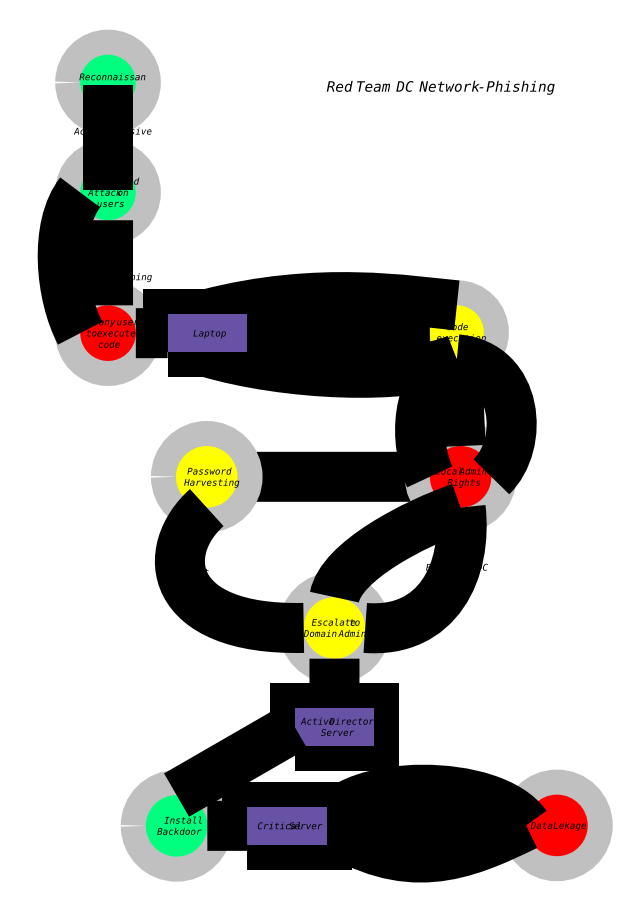
<metadata>
{"format":"dxf","ext":"dxf","renderer":"ezdxf+matplotlib","layout":"modelspace","background":"white","min_lineweight":24,"dpi":150}
</metadata>
<code>
0
SECTION
2
ENTITIES
0
LWPOLYLINE
8
CONNECTOR
90
        2
70
     1
10
18.36
20
212
42
-1
10
35.86
20
212
42
-1
0
HATCH
8
CONNECTOR
10
0
20
0
30
0
210
0
220
0
230
1
2
SOLID
70
     1
71
     1
91
        1
92
        3
72
     1
73
     1
93
        2
10
18.36
20
212
42
-1
10
35.86
20
212
42
-1
97
        1
75
     0
76
     1
98
        0
0
MTEXT
8
CONNECTOR
10
27.11
20
212
30
0
40
2.117
41
17.5
71
     5
72
     5
1
\C7;\fCalibri|b0|i0|;\H2.117;Customised \PAttack on \Pusers
0
LWPOLYLINE
8
CONNECTOR
90
        2
70
     1
10
18.36
20
167.8
42
-1
10
35.86
20
167.8
42
-1
0
HATCH
8
CONNECTOR
10
0
20
0
30
0
210
0
220
0
230
1
2
SOLID
70
     1
71
     1
91
        1
92
        3
72
     1
73
     1
93
        2
10
18.36
20
167.8
42
-1
10
35.86
20
167.8
42
-1
97
        1
75
     0
76
     1
98
        0
0
MTEXT
8
CONNECTOR
10
27.11
20
167.8
30
0
40
2.117
41
17.5
71
     5
72
     5
1
\C7;\fCalibri|b0|i0|;\H2.117;Get any user \Pto execute \Pcode
0
LWPOLYLINE
8
CONNECTOR
90
        2
70
     1
10
128.4
20
168
42
-1
10
145.4
20
168
42
-1
0
HATCH
8
CONNECTOR
10
0
20
0
30
0
210
0
220
0
230
1
2
SOLID
70
     1
71
     1
91
        1
92
        3
72
     1
73
     1
93
        2
10
128.4
20
168
42
-1
10
145.4
20
168
42
-1
97
        1
75
     0
76
     1
98
        0
0
MTEXT
8
CONNECTOR
10
136.9
20
168
30
0
40
2.117
41
17
71
     5
72
     5
1
\C7;\fCalibri|b0|i0|;\H2.117;Code \Pexecution
0
SPLINE
8
CONNECTOR
210
0
220
0
230
1
70
     8
71
     3
72
     8
73
     4
74
     0
42
1e-07
43
1e-07
40
0
40
0
40
0
40
0
40
0.581
40
0.581
40
0.581
40
0.581
10
18.36
20
212
30
0
10
9.955
20
201.4
30
0
10
12.16
20
179.4
30
0
10
18.36
20
167.8
30
0
0
MTEXT
8
CONNECTOR
10
12.89
20
190
30
0
40
2.117
41
25.78
71
     5
72
     5
1
\C7;\fCalibri|b0|i0|;\H2.117; Phishing Campaign
0
SPLINE
8
CONNECTOR
210
0
220
0
230
1
70
     8
71
     3
72
     8
73
     4
74
     0
42
1e-07
43
1e-07
40
0
40
0
40
0
40
0
40
0.794
40
0.794
40
0.794
40
0.794
10
128.4
20
122.6
30
0
10
113.2
20
122.6
30
0
10
82.98
20
122.6
30
0
10
67.86
20
122.6
30
0
0
MTEXT
8
CONNECTOR
10
98.11
20
122.6
30
0
40
2.117
41
14.12
71
     5
72
     5
1
\C7;\fCalibri|b0|i0|;\H2.117;Mimikatz
0
SPLINE
8
CONNECTOR
210
0
220
0
230
1
70
     8
71
     3
72
     8
73
     4
74
     0
42
1e-07
43
1e-07
40
0
40
0
40
0
40
0
40
1.031
40
1.031
40
1.031
40
1.031
10
58.36
20
173.8
30
0
10
93.36
20
182.9
30
0
10
122.2
20
177.9
30
0
10
136.9
20
176.5
30
0
0
MTEXT
8
CONNECTOR
10
97.44
20
179.1
30
0
40
2.117
41
14.11
71
     5
72
     5
1
\C7;\fCalibri|b0|i0|;\H2.117;Macros
0
SPLINE
8
CONNECTOR
210
0
220
0
230
1
70
     8
71
     3
72
     8
73
     4
74
     0
42
1e-07
43
1e-07
40
0
40
0
40
0
40
0
40
0.7546
40
0.7546
40
0.7546
40
0.7546
10
70.86
20
167.8
30
0
10
85.23
20
167.8
30
0
10
114
20
168
30
0
10
128.4
20
168
30
0
0
MTEXT
8
CONNECTOR
10
99.61
20
167.9
30
0
40
2.117
41
23.86
71
     5
72
     5
1
\C7;\fCalibri|b0|i0|;\H2.117;C&C build in tools
0
LWPOLYLINE
8
CONNECTOR
90
        2
70
     1
10
18.36
20
246.6
42
-1
10
35.86
20
246.6
42
-1
0
HATCH
8
CONNECTOR
10
0
20
0
30
0
210
0
220
0
230
1
2
SOLID
70
     1
71
     1
91
        1
92
        3
72
     1
73
     1
93
        2
10
18.36
20
246.6
42
-1
10
35.86
20
246.6
42
-1
97
        1
75
     0
76
     1
98
        0
0
MTEXT
8
CONNECTOR
10
27.11
20
246.6
30
0
40
2.117
41
17.5
71
     5
72
     5
1
\C7;\fCalibri|b0|i0|;\H2.117;Reconnaissan\Pce
0
LINE
8
CONNECTOR
10
27.11
20
237.9
30
0
11
27.11
21
220.8
31
0
0
MTEXT
8
CONNECTOR
10
25.86
20
231.3
30
0
40
2.117
41
19.99
71
     5
72
     5
1
\C7;\fCalibri|b0|i0|;\H2.117;Active/Passive
0
SPLINE
8
CONNECTOR
210
0
220
0
230
1
70
     8
71
     3
72
     8
73
     4
74
     0
42
1e-07
43
1e-07
40
0
40
0
40
0
40
0
40
0.3513
40
0.3513
40
0.3513
40
0.3513
10
27.11
20
203.3
30
0
10
27.11
20
196.6
30
0
10
27.11
20
183.2
30
0
10
27.11
20
176.5
30
0
0
MTEXT
8
CONNECTOR
10
28.36
20
185.5
30
0
40
2.117
41
20.25
71
     5
72
     5
1
\C7;\fCalibri|b0|i0|;\H2.117;Spear Phishing
0
MTEXT
8
0
10
129.6
20
245.4
30
0
40
3.293
41
102.4
71
     5
72
     5
1
\C7;\fCambria|b0|i0|;\H3.293;Red Team DC Network - Phishing
0
SPLINE
8
CONNECTOR
210
0
220
0
230
1
70
     8
71
     3
72
     8
73
     4
74
     0
42
1e-07
43
1e-07
40
0
40
0
40
0
40
0
40
1.031
40
1.031
40
1.031
40
1.031
10
58.36
20
161.8
30
0
10
83.36
20
154.4
30
0
10
120.6
20
152.9
30
0
10
136.9
20
159.5
30
0
0
MTEXT
8
CONNECTOR
10
97.55
20
155.5
30
0
40
2.117
41
16.1
71
     5
72
     5
1
\C7;\fCalibri|b0|i0|;\H2.117;Powershell
0
LWPOLYLINE
8
CONNECTOR
90
        2
70
     1
10
128.4
20
122.6
42
-1
10
147.7
20
122.6
42
-1
0
HATCH
8
CONNECTOR
10
0
20
0
30
0
210
0
220
0
230
1
2
SOLID
70
     1
71
     1
91
        1
92
        3
72
     1
73
     1
93
        2
10
128.4
20
122.6
42
-1
10
147.7
20
122.6
42
-1
97
        1
75
     0
76
     1
98
        0
0
MTEXT
8
CONNECTOR
10
138
20
122.6
30
0
40
2.117
41
19.36
71
     5
72
     5
1
\C7;\fCalibri|b0|i0|;\H2.117;Local Admin \PRights
0
SPLINE
8
CONNECTOR
210
0
220
0
230
1
70
     8
71
     3
72
     8
73
     4
74
     0
42
1e-07
43
1e-07
40
0
40
0
40
0
40
0
40
0.5055
40
0.5055
40
0.5055
40
0.5055
10
136.9
20
159.5
30
0
10
156.4
20
157.9
30
0
10
158.4
20
132.9
30
0
10
147.7
20
122.6
30
0
0
MTEXT
8
CONNECTOR
10
153.5
20
144.8
30
0
40
2.117
41
14.11
71
     5
72
     5
1
\C7;\fCalibri|b0|i0|;\H2.117;Macros
0
SPLINE
8
CONNECTOR
210
0
220
0
230
1
70
     8
71
     3
72
     8
73
     4
74
     0
42
1e-07
43
1e-07
40
0
40
0
40
0
40
0
40
0.4976
40
0.4976
40
0.4976
40
0.4976
10
136.9
20
159.5
30
0
10
123.4
20
152.9
30
0
10
123.4
20
132.9
30
0
10
128.4
20
122.6
30
0
0
MTEXT
8
CONNECTOR
10
125.7
20
142.9
30
0
40
2.117
41
14.11
71
     5
72
     5
1
\C7;\fCalibri|b0|i0|;\H2.117;Macros
0
SPLINE
8
CONNECTOR
210
0
220
0
230
1
70
     8
71
     3
72
     8
73
     4
74
     0
42
1e-07
43
1e-07
40
0
40
0
40
0
40
0
40
0.3582
40
0.3582
40
0.3582
40
0.3582
10
136.9
20
159.5
30
0
10
137.2
20
152.7
30
0
10
137.7
20
139.1
30
0
10
138
20
132.2
30
0
0
MTEXT
8
CONNECTOR
10
137.4
20
145.9
30
0
40
2.117
41
23.86
71
     5
72
     5
1
\C7;\fCalibri|b0|i0|;\H2.117;C&C build in tools
0
LWPOLYLINE
8
CONNECTOR
90
        2
70
     1
10
48.49
20
122.6
42
-1
10
67.86
20
122.6
42
-1
0
HATCH
8
CONNECTOR
10
0
20
0
30
0
210
0
220
0
230
1
2
SOLID
70
     1
71
     1
91
        1
92
        3
72
     1
73
     1
93
        2
10
48.49
20
122.6
42
-1
10
67.86
20
122.6
42
-1
97
        1
75
     0
76
     1
98
        0
0
MTEXT
8
CONNECTOR
10
58.17
20
122.6
30
0
40
2.117
41
19.36
71
     5
72
     5
1
\C7;\fCalibri|b0|i0|;\H2.117;Password \PHarvesting
0
LWPOLYLINE
8
CONNECTOR
90
        2
70
     1
10
88.67
20
75.02
42
-1
10
108
20
75.02
42
-1
0
HATCH
8
CONNECTOR
10
0
20
0
30
0
210
0
220
0
230
1
2
SOLID
70
     1
71
     1
91
        1
92
        3
72
     1
73
     1
93
        2
10
88.67
20
75.02
42
-1
10
108
20
75.02
42
-1
97
        1
75
     0
76
     1
98
        0
0
MTEXT
8
CONNECTOR
10
98.36
20
75.02
30
0
40
2.117
41
19.36
71
     5
72
     5
1
\C7;\fCalibri|b0|i0|;\H2.117;Escalate to \PDomain Admin
0
SPLINE
8
CONNECTOR
210
0
220
0
230
1
70
     8
71
     3
72
     8
73
     4
74
     0
42
1e-07
43
1e-07
40
0
40
0
40
0
40
0
40
0.638
40
0.638
40
0.638
40
0.638
10
58.17
20
112.9
30
0
10
43.17
20
99.56
30
0
10
45.17
20
74.06
30
0
10
88.67
20
75.02
30
0
0
MTEXT
8
CONNECTOR
10
50.63
20
92.64
30
0
40
2.117
41
16.02
71
     5
72
     5
1
\C7;\fCalibri|b0|i0|;\H2.117;SMB Grunt
0
SPLINE
8
CONNECTOR
210
0
220
0
230
1
70
     8
71
     3
72
     8
73
     4
74
     0
42
1e-07
43
1e-07
40
0
40
0
40
0
40
0
40
0.6339
40
0.6339
40
0.6339
40
0.6339
10
138
20
112.9
30
0
10
140.4
20
92.88
30
0
10
130.9
20
73.2
30
0
10
108
20
75.02
30
0
0
MTEXT
8
CONNECTOR
10
137.1
20
94.09
30
0
40
2.117
41
20.7
71
     5
72
     5
1
\C7;\fCalibri|b0|i0|;\H2.117;Brute Force DC
0
SPLINE
8
CONNECTOR
210
0
220
0
230
1
70
     8
71
     3
72
     8
73
     4
74
     0
42
1e-07
43
1e-07
40
0
40
0
40
0
40
0
40
0.6387
40
0.6387
40
0.6387
40
0.6387
10
138
20
112.9
30
0
10
123.4
20
107.9
30
0
10
100.4
20
95.88
30
0
10
98.36
20
84.7
30
0
0
MTEXT
8
CONNECTOR
10
122.9
20
105.8
30
0
40
2.117
41
28.89
71
     5
72
     5
1
\C7;\fCalibri|b0|i0|;\H2.117;User is Domain Admin
0
LWPOLYLINE
8
CONNECTOR
90
        2
70
     1
10
38.99
20
12.74
42
-1
10
58.36
20
12.74
42
-1
0
HATCH
8
CONNECTOR
10
0
20
0
30
0
210
0
220
0
230
1
2
SOLID
70
     1
71
     1
91
        1
92
        3
72
     1
73
     1
93
        2
10
38.99
20
12.74
42
-1
10
58.36
20
12.74
42
-1
97
        1
75
     0
76
     1
98
        0
0
MTEXT
8
CONNECTOR
10
48.67
20
12.74
30
0
40
2.117
41
19.36
71
     5
72
     5
1
\C7;\fCalibri|b0|i0|;\H2.117;Install \PBackdoor
0
LWPOLYLINE
8
CONNECTOR
90
        2
70
     1
10
158.7
20
12.88
42
-1
10
178
20
12.88
42
-1
0
HATCH
8
CONNECTOR
10
0
20
0
30
0
210
0
220
0
230
1
2
SOLID
70
     1
71
     1
91
        1
92
        3
72
     1
73
     1
93
        2
10
158.7
20
12.88
42
-1
10
178
20
12.88
42
-1
97
        1
75
     0
76
     1
98
        0
0
MTEXT
8
CONNECTOR
10
168.4
20
12.88
30
0
40
2.117
41
19.36
71
     5
72
     5
1
\C7;\fCalibri|b0|i0|;\H2.117;Data Lekage
0
SPLINE
8
CONNECTOR
210
0
220
0
230
1
70
     8
71
     3
72
     8
73
     4
74
     0
42
1e-07
43
1e-07
40
0
40
0
40
0
40
0
40
0.2029
40
0.2029
40
0.2029
40
0.2029
10
98.36
20
65.34
30
0
10
98.36
20
61.47
30
0
10
98.36
20
53.74
30
0
10
98.36
20
49.88
30
0
0
MTEXT
8
CONNECTOR
10
100
20
54.29
30
0
40
2.117
41
28.33
71
     5
72
     5
1
\C7;\fCalibri|b0|i0|;\H2.117;Download executable
0
SPLINE
8
CONNECTOR
210
0
220
0
230
1
70
     8
71
     3
72
     8
73
     4
74
     0
42
1e-07
43
1e-07
40
0
40
0
40
0
40
0
40
0.8244
40
0.8244
40
0.8244
40
0.8244
10
95.86
20
12.74
30
0
10
103.4
20
27.88
30
0
10
148.4
20
27.88
30
0
10
158.7
20
12.88
30
0
0
MTEXT
8
CONNECTOR
10
115.5
20
23.84
30
0
40
2.117
41
20.29
71
     5
72
     5
1
\C7;\fCalibri|b0|i0|;\H2.117;DNS Tunneling
0
SPLINE
8
CONNECTOR
210
0
220
0
230
1
70
     8
71
     3
72
     8
73
     4
74
     0
42
1e-07
43
1e-07
40
0
40
0
40
0
40
0
40
0.8244
40
0.8244
40
0.8244
40
0.8244
10
95.86
20
12.74
30
0
10
121.2
20
-3.621
30
0
10
138.4
20
2.879
30
0
10
158.7
20
12.88
30
0
0
MTEXT
8
CONNECTOR
10
116.3
20
4.34
30
0
40
2.117
41
29.83
71
     5
72
     5
1
\C7;\fCalibri|b0|i0|;\H2.117;C&C Server connection
0
SPLINE
8
CONNECTOR
210
0
220
0
230
1
70
     8
71
     3
72
     8
73
     4
74
     0
42
1e-07
43
1e-07
40
0
40
0
40
0
40
0
40
0.8244
40
0.8244
40
0.8244
40
0.8244
10
95.86
20
12.74
30
0
10
123.4
20
17.88
30
0
10
128.4
20
16.38
30
0
10
158.7
20
12.88
30
0
0
MTEXT
8
CONNECTOR
10
116.7
20
16.33
30
0
40
2.117
41
16.7
71
     5
72
     5
1
\C7;\fCalibri|b0|i0|;\H2.117;Exfiltration
0
LWPOLYLINE
8
0
90
        4
70
     1
10
45.86
20
161.8
10
70.86
20
161.8
10
70.86
20
173.8
10
45.86
20
173.8
0
HATCH
8
0
10
0
20
0
30
0
210
0
220
0
230
1
2
SOLID
70
     1
71
     1
91
        1
92
        3
72
     0
73
     1
93
        4
10
45.86
20
161.8
10
70.86
20
161.8
10
70.86
20
173.8
10
45.86
20
173.8
97
        1
75
     0
76
     1
98
        0
0
MTEXT
8
0
10
58.36
20
167.8
30
0
40
2.117
41
25
71
     5
72
     5
1
\C7;\fCalibri|b0|i0|;\H2.117;Laptop
0
SPLINE
8
CONNECTOR
210
0
220
0
230
1
70
     8
71
     3
72
     8
73
     4
74
     0
42
1e-07
43
1e-07
40
0
40
0
40
0
40
0
40
0.1312
40
0.1312
40
0.1312
40
0.1312
10
35.86
20
167.8
30
0
10
38.36
20
167.8
30
0
10
43.36
20
167.8
30
0
10
45.86
20
167.8
30
0
0
SPLINE
8
CONNECTOR
210
0
220
0
230
1
70
     9
71
     3
72
     8
73
     4
74
     0
42
1e-07
43
1e-07
40
0
40
0
40
0
40
0
40
2e-06
40
2e-06
40
2e-06
40
2e-06
10
58.36
20
173.8
30
0
10
58.36
20
173.8
30
0
10
58.36
20
173.8
30
0
10
58.36
20
173.8
30
0
0
LWPOLYLINE
8
0
90
        4
70
     1
10
85.86
20
37.88
10
110.9
20
37.88
10
110.9
20
49.88
10
85.86
20
49.88
0
HATCH
8
0
10
0
20
0
30
0
210
0
220
0
230
1
2
SOLID
70
     1
71
     1
91
        1
92
        3
72
     0
73
     1
93
        4
10
85.86
20
37.88
10
110.9
20
37.88
10
110.9
20
49.88
10
85.86
20
49.88
97
        1
75
     0
76
     1
98
        0
0
MTEXT
8
0
10
98.36
20
43.88
30
0
40
2.117
41
25
71
     5
72
     5
1
\C7;\fCalibri|b0|i0|;\H2.117;Active Directory \PServer
0
SPLINE
8
CONNECTOR
210
0
220
0
230
1
70
     8
71
     3
72
     8
73
     4
74
     0
42
1e-07
43
1e-07
40
0
40
0
40
0
40
0
40
0.5634
40
0.5634
40
0.5634
40
0.5634
10
85.86
20
43.88
30
0
10
76.56
20
38.51
30
0
10
57.97
20
27.79
30
0
10
48.67
20
22.42
30
0
0
LWPOLYLINE
8
0
90
        4
70
     1
10
70.86
20
6.738
10
95.86
20
6.738
10
95.86
20
18.74
10
70.86
20
18.74
0
HATCH
8
0
10
0
20
0
30
0
210
0
220
0
230
1
2
SOLID
70
     1
71
     1
91
        1
92
        3
72
     0
73
     1
93
        4
10
70.86
20
6.738
10
95.86
20
6.738
10
95.86
20
18.74
10
70.86
20
18.74
97
        1
75
     0
76
     1
98
        0
0
MTEXT
8
0
10
83.36
20
12.74
30
0
40
2.117
41
25
71
     5
72
     5
1
\C7;\fCalibri|b0|i0|;\H2.117;Critical Server
0
SPLINE
8
CONNECTOR
210
0
220
0
230
1
70
     8
71
     3
72
     8
73
     4
74
     0
42
1e-07
43
1e-07
40
0
40
0
40
0
40
0
40
0.164
40
0.164
40
0.164
40
0.164
10
58.36
20
12.74
30
0
10
61.48
20
12.74
30
0
10
67.73
20
12.74
30
0
10
70.86
20
12.74
30
0
0
ENDSEC
0
EOF

</code>
